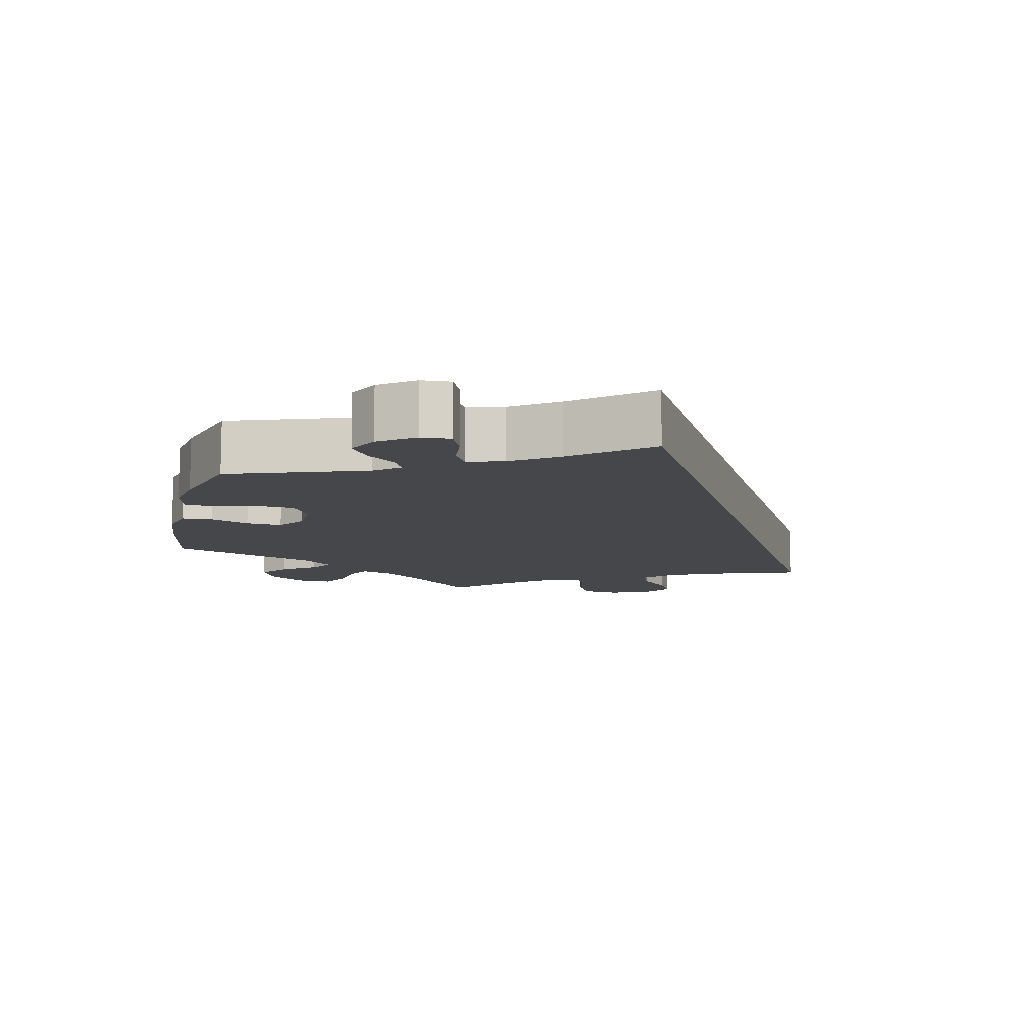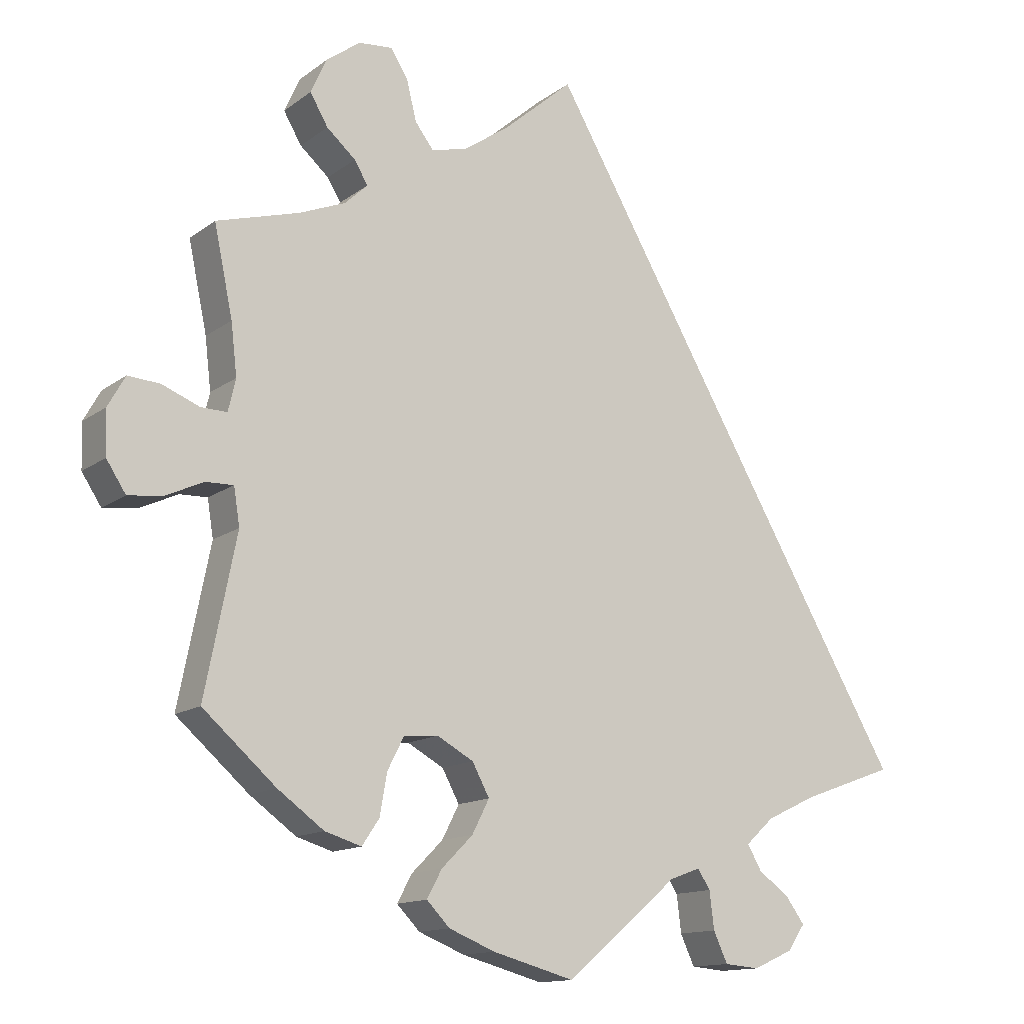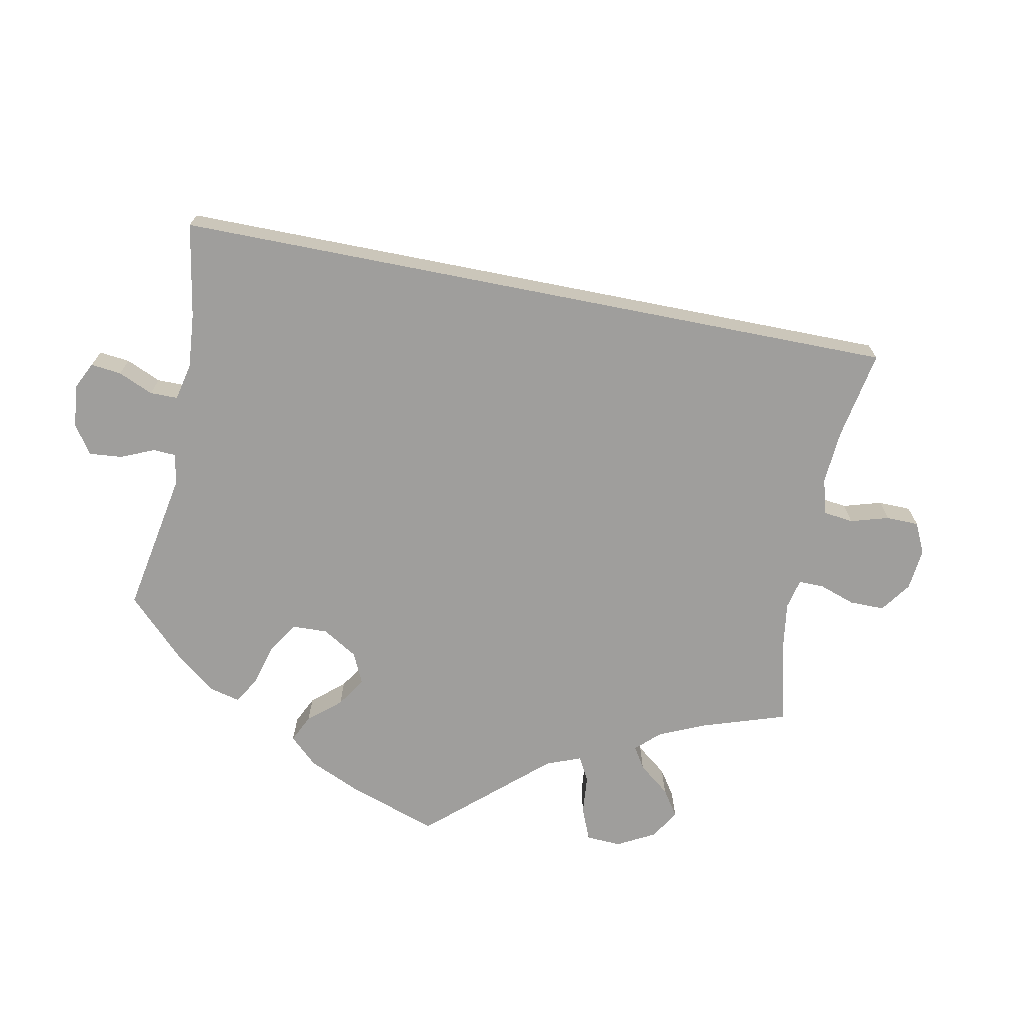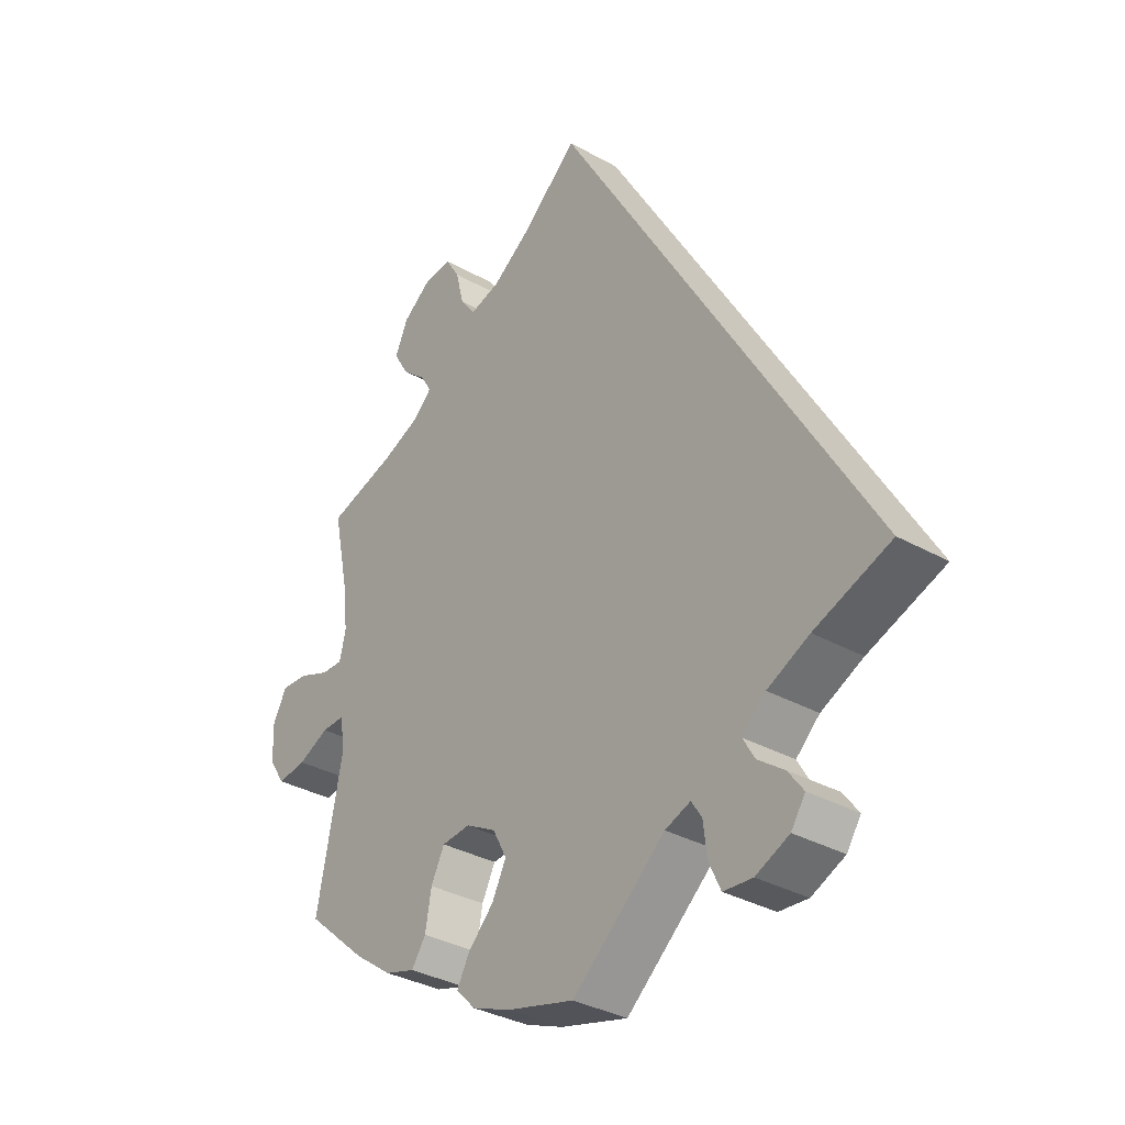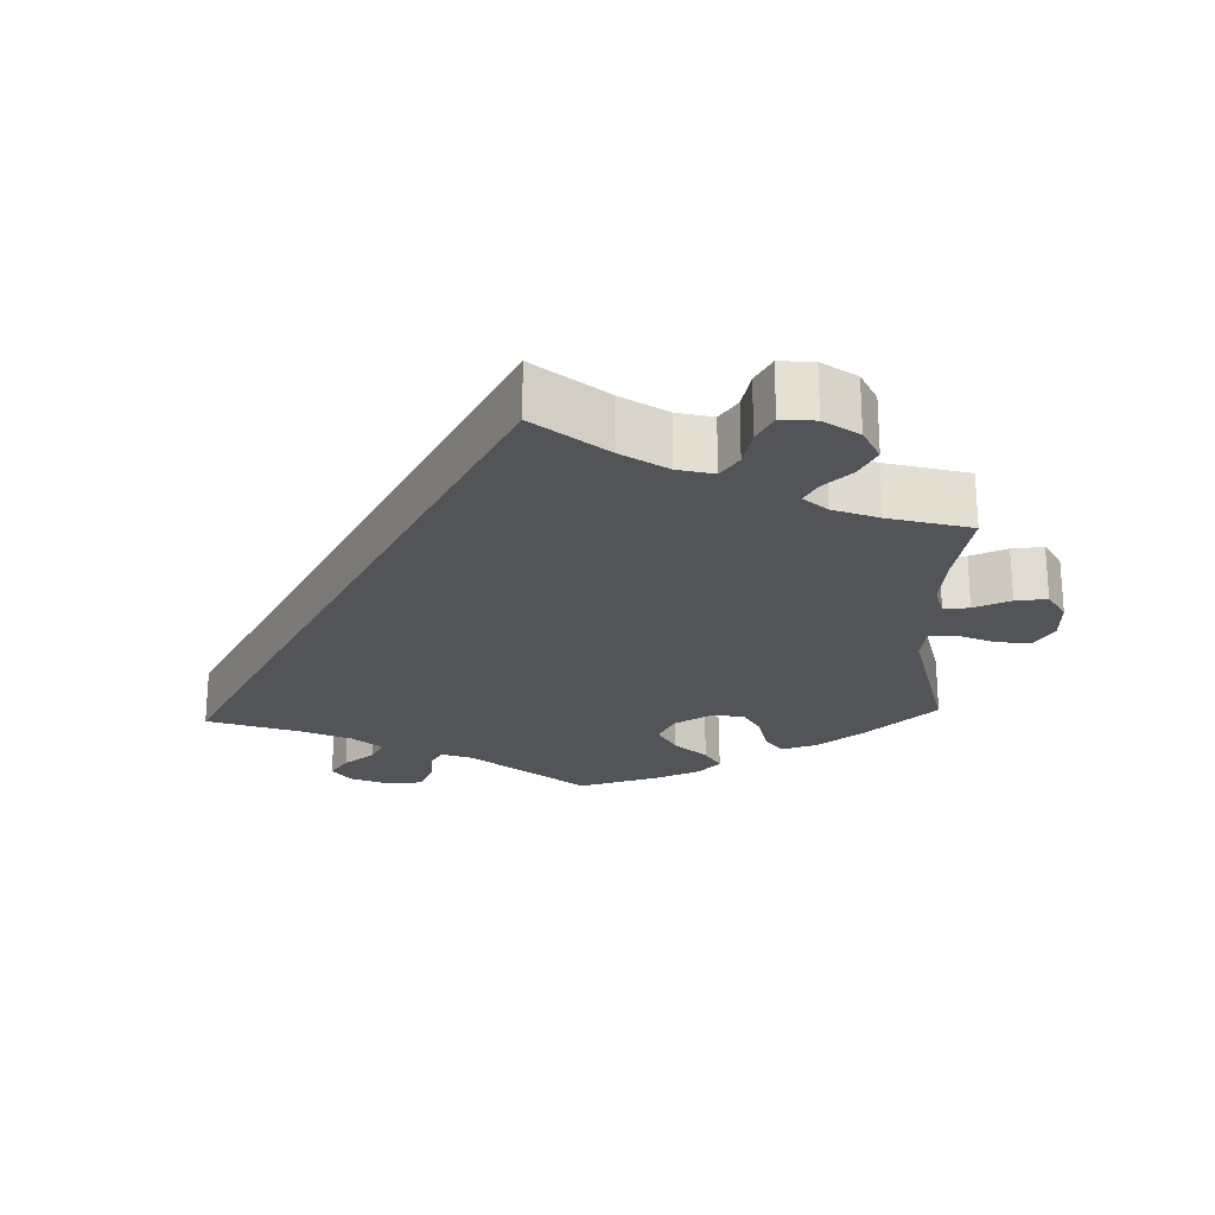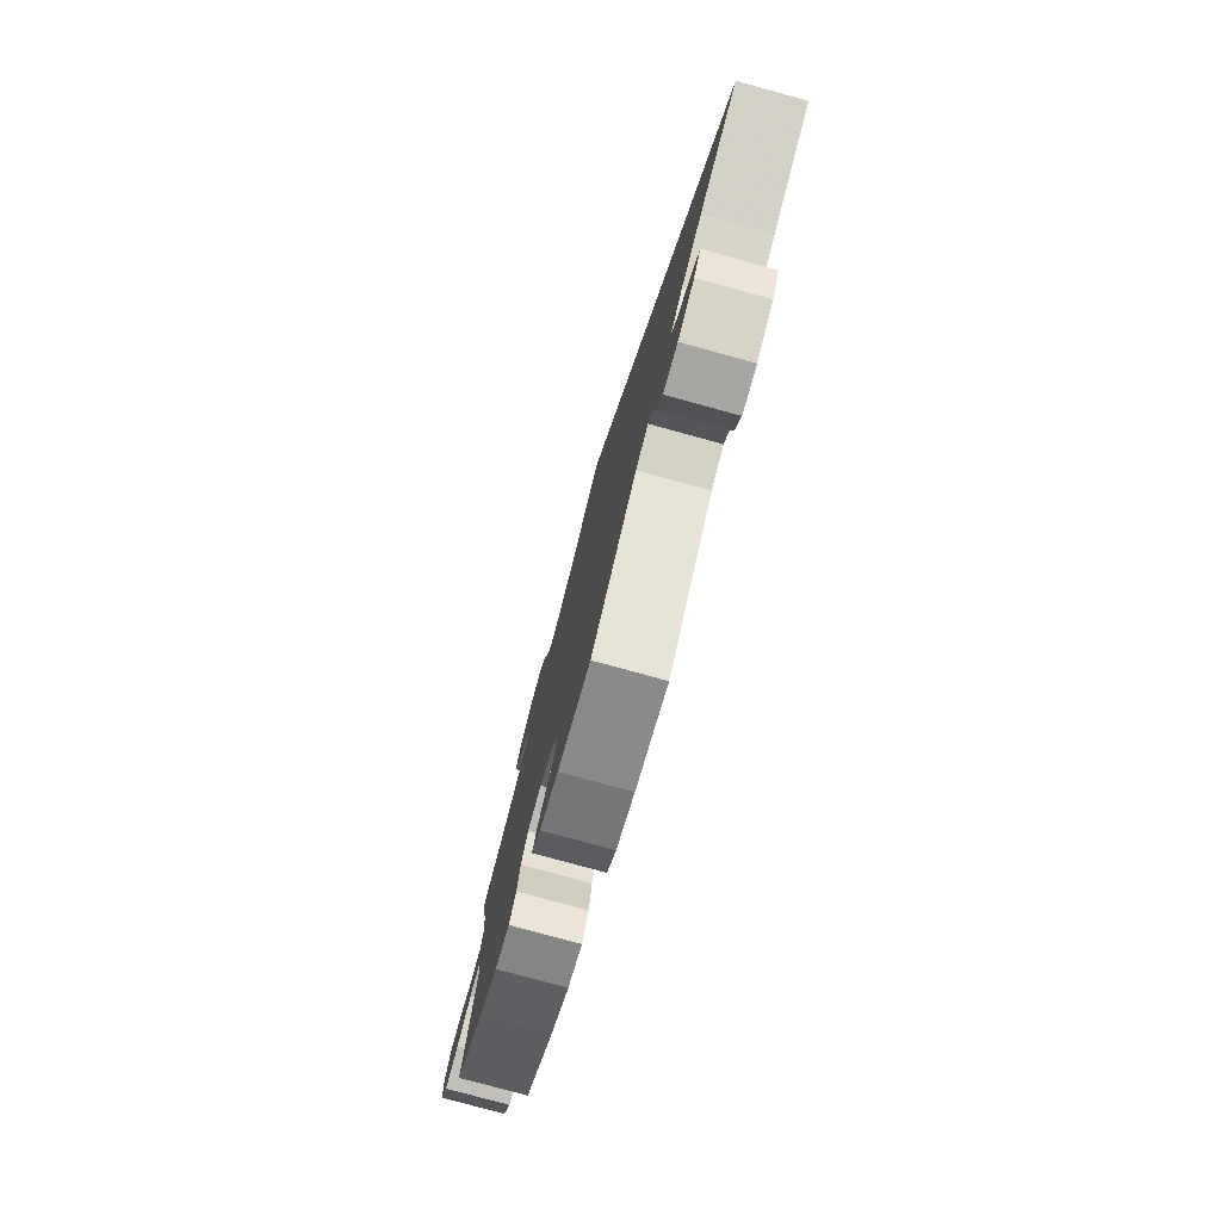
<metadata>
{"format":"obj","ext":"obj","renderer":"f3d","projection":"perspective","resolution":1024,"background":"white","views":[{"elev":-10.8,"azim":-133.6,"up":"+Y"},{"elev":-13.5,"azim":147.6,"up":"+Z"},{"elev":-71.0,"azim":-71.1,"up":"+Y"},{"elev":-34.0,"azim":-127.2,"up":"+Z"},{"elev":-23.4,"azim":2.5,"up":"+Y"},{"elev":-78.9,"azim":-105.3,"up":"+Z"}]}
</metadata>
<code>
v 0.403 0.07 -0.374
v 0.341 0.07 -0.419
v 0.292 0.07 -0.434
v 0.269 0.07 -0.4
v 0.259 0.07 -0.344
v 0.237 0.07 -0.301
v 0.191 0.07 -0.297
v 0.142 0.07 -0.324
v 0.119 0.07 -0.367
v 0.142 0.07 -0.412
v 0.184 0.07 -0.454
v 0.204 0.07 -0.491
v 0.173 0.07 -0.523
v 0.111 0.07 -0.548
v 0.001 0.07 -0.578
v -0.15 0.07 -0.45
v -0.191 0.07 -0.435
v -0.208 0.07 -0.461
v -0.214 0.07 -0.511
v -0.233 0.07 -0.552
v -0.28 0.07 -0.556
v -0.334 0.07 -0.532
v -0.357 0.07 -0.498
v -0.332 0.07 -0.464
v -0.29 0.07 -0.433
v -0.271 0.07 -0.4
v -0.309 0.07 -0.365
v -0.377 0.07 -0.333
v -0.501 0.07 -0.288
v 0 0.07 0.578
v 0.094 0.07 0.497
v 0.155 0.07 0.455
v 0.204 0.07 0.442
v 0.229 0.07 0.475
v 0.242 0.07 0.528
v 0.265 0.07 0.566
v 0.311 0.07 0.562
v 0.357 0.07 0.528
v 0.378 0.07 0.481
v 0.354 0.07 0.44
v 0.315 0.07 0.406
v 0.297 0.07 0.376
v 0.328 0.07 0.347
v 0.39 0.07 0.322
v 0.501 0.07 0.29
v 0.476 0.07 0.171
v 0.468 0.07 0.102
v 0.478 0.07 0.059
v 0.513 0.07 0.06
v 0.563 0.07 0.08
v 0.606 0.07 0.083
v 0.629 0.07 0.042
v 0.627 0.07 -0.017
v 0.601 0.07 -0.057
v 0.554 0.07 -0.051
v 0.504 0.07 -0.028
v 0.467 0.07 -0.027
v 0.459 0.07 -0.077
v 0.501 0.07 -0.288
v 0.403 0 -0.374
v 0.341 0 -0.419
v 0.292 0 -0.434
v 0.269 0 -0.4
v 0.259 0 -0.344
v 0.237 0 -0.301
v 0.191 0 -0.297
v 0.142 0 -0.324
v 0.119 0 -0.367
v 0.142 0 -0.412
v 0.184 0 -0.454
v 0.204 0 -0.491
v 0.173 0 -0.523
v 0.111 0 -0.548
v 0.001 0 -0.578
v -0.15 0 -0.45
v -0.191 0 -0.435
v -0.208 0 -0.461
v -0.214 0 -0.511
v -0.233 0 -0.552
v -0.28 0 -0.556
v -0.334 0 -0.532
v -0.357 0 -0.498
v -0.332 0 -0.464
v -0.29 0 -0.433
v -0.271 0 -0.4
v -0.309 0 -0.365
v -0.377 0 -0.333
v -0.501 0 -0.288
v 0 0 0.578
v 0.094 0 0.497
v 0.155 0 0.455
v 0.204 0 0.442
v 0.229 0 0.475
v 0.242 0 0.528
v 0.265 0 0.566
v 0.311 0 0.562
v 0.357 0 0.528
v 0.378 0 0.481
v 0.354 0 0.44
v 0.315 0 0.406
v 0.297 0 0.376
v 0.328 0 0.347
v 0.39 0 0.322
v 0.501 0 0.29
v 0.476 0 0.171
v 0.468 0 0.102
v 0.478 0 0.059
v 0.513 0 0.06
v 0.563 0 0.08
v 0.606 0 0.083
v 0.629 0 0.042
v 0.627 0 -0.017
v 0.601 0 -0.057
v 0.554 0 -0.051
v 0.504 0 -0.028
v 0.467 0 -0.027
v 0.459 0 -0.077
v 0.501 0 -0.288
f 58 59 1 2
f 57 58 2 3
f 53 54 55 56
f 53 56 57
f 52 53 57
f 49 50 51 52
f 48 49 52 57
f 47 48 57 3
f 44 45 46
f 43 44 46 47
f 42 43 47 3
f 38 39 40 41
f 38 41 42
f 37 38 42
f 34 35 36 37
f 33 34 37 42
f 32 33 42 3
f 28 29 30 31
f 27 28 31 32
f 26 27 32
f 22 23 24 25
f 22 25 26
f 18 19 20 21
f 17 18 21 22
f 13 14 15 16
f 13 16 17
f 10 11 12 13
f 9 10 13 17
f 8 9 17
f 7 8 17
f 32 3 4 5
f 32 5 6
f 17 22 26 32
f 7 17 32
f 6 7 32
f 61 60 118 117
f 62 61 117 116
f 115 114 113 112
f 116 115 112
f 116 112 111
f 111 110 109 108
f 116 111 108 107
f 62 116 107 106
f 105 104 103
f 106 105 103 102
f 62 106 102 101
f 100 99 98 97
f 101 100 97
f 101 97 96
f 96 95 94 93
f 101 96 93 92
f 62 101 92 91
f 90 89 88 87
f 91 90 87 86
f 91 86 85
f 84 83 82 81
f 85 84 81
f 80 79 78 77
f 81 80 77 76
f 75 74 73 72
f 76 75 72
f 72 71 70 69
f 76 72 69 68
f 76 68 67
f 76 67 66
f 64 63 62 91
f 65 64 91
f 91 85 81 76
f 91 76 66
f 91 66 65
f 1 60 61 2
f 2 61 62 3
f 3 62 63 4
f 4 63 64 5
f 5 64 65 6
f 6 65 66 7
f 7 66 67 8
f 8 67 68 9
f 9 68 69 10
f 10 69 70 11
f 11 70 71 12
f 12 71 72 13
f 13 72 73 14
f 14 73 74 15
f 15 74 75 16
f 16 75 76 17
f 17 76 77 18
f 18 77 78 19
f 19 78 79 20
f 20 79 80 21
f 21 80 81 22
f 22 81 82 23
f 23 82 83 24
f 24 83 84 25
f 25 84 85 26
f 26 85 86 27
f 27 86 87 28
f 28 87 88 29
f 29 88 89 30
f 30 89 90 31
f 31 90 91 32
f 32 91 92 33
f 33 92 93 34
f 34 93 94 35
f 35 94 95 36
f 36 95 96 37
f 37 96 97 38
f 38 97 98 39
f 39 98 99 40
f 40 99 100 41
f 41 100 101 42
f 42 101 102 43
f 43 102 103 44
f 44 103 104 45
f 45 104 105 46
f 46 105 106 47
f 47 106 107 48
f 48 107 108 49
f 49 108 109 50
f 50 109 110 51
f 51 110 111 52
f 52 111 112 53
f 53 112 113 54
f 54 113 114 55
f 55 114 115 56
f 56 115 116 57
f 57 116 117 58
f 58 117 118 59
f 59 118 60 1

</code>
